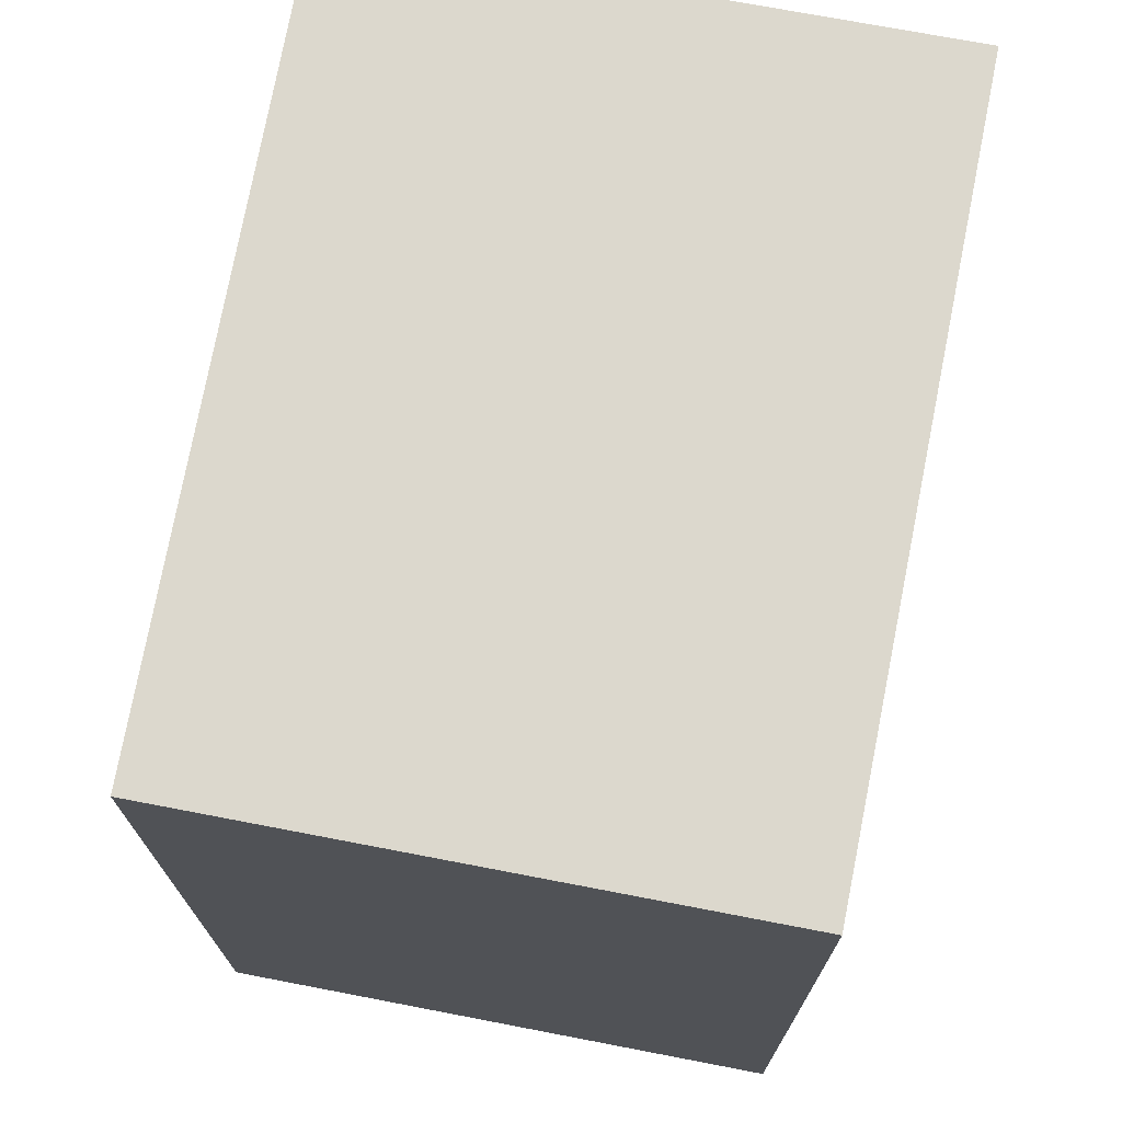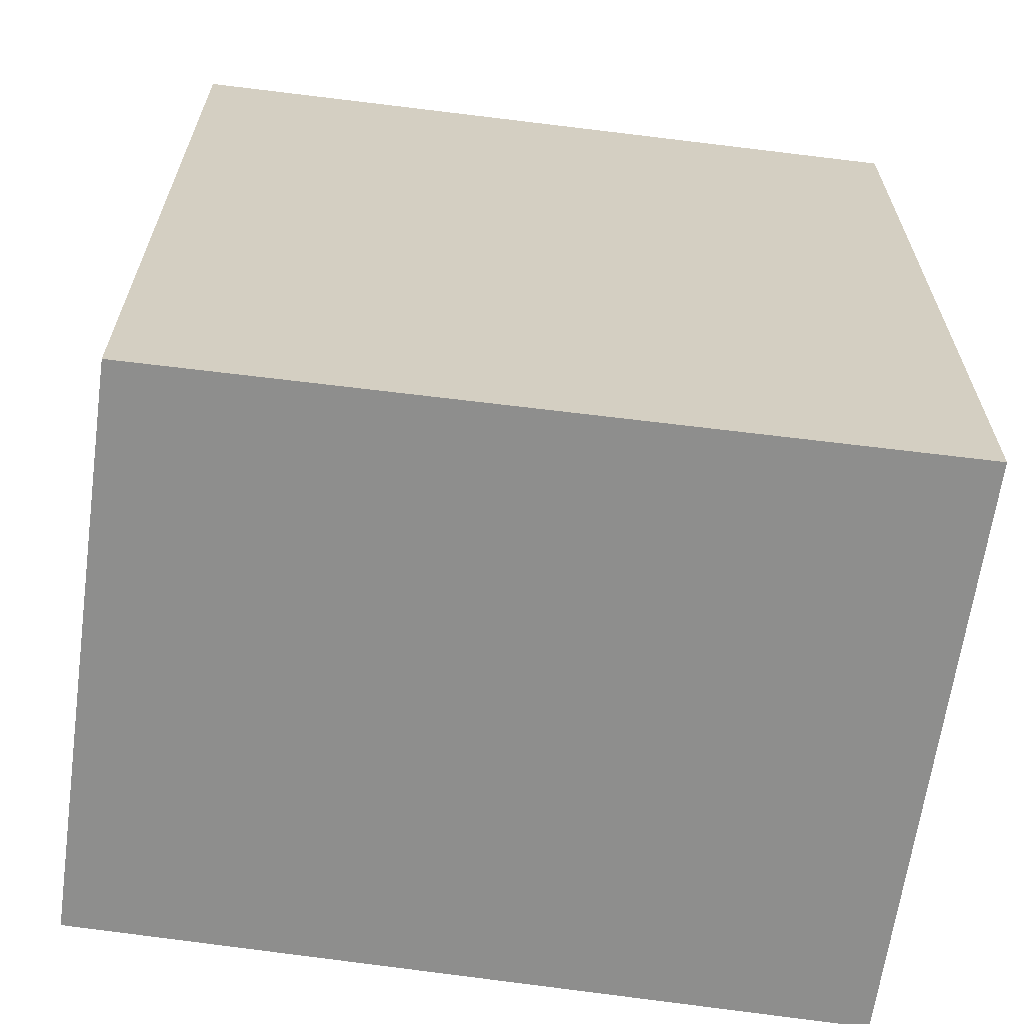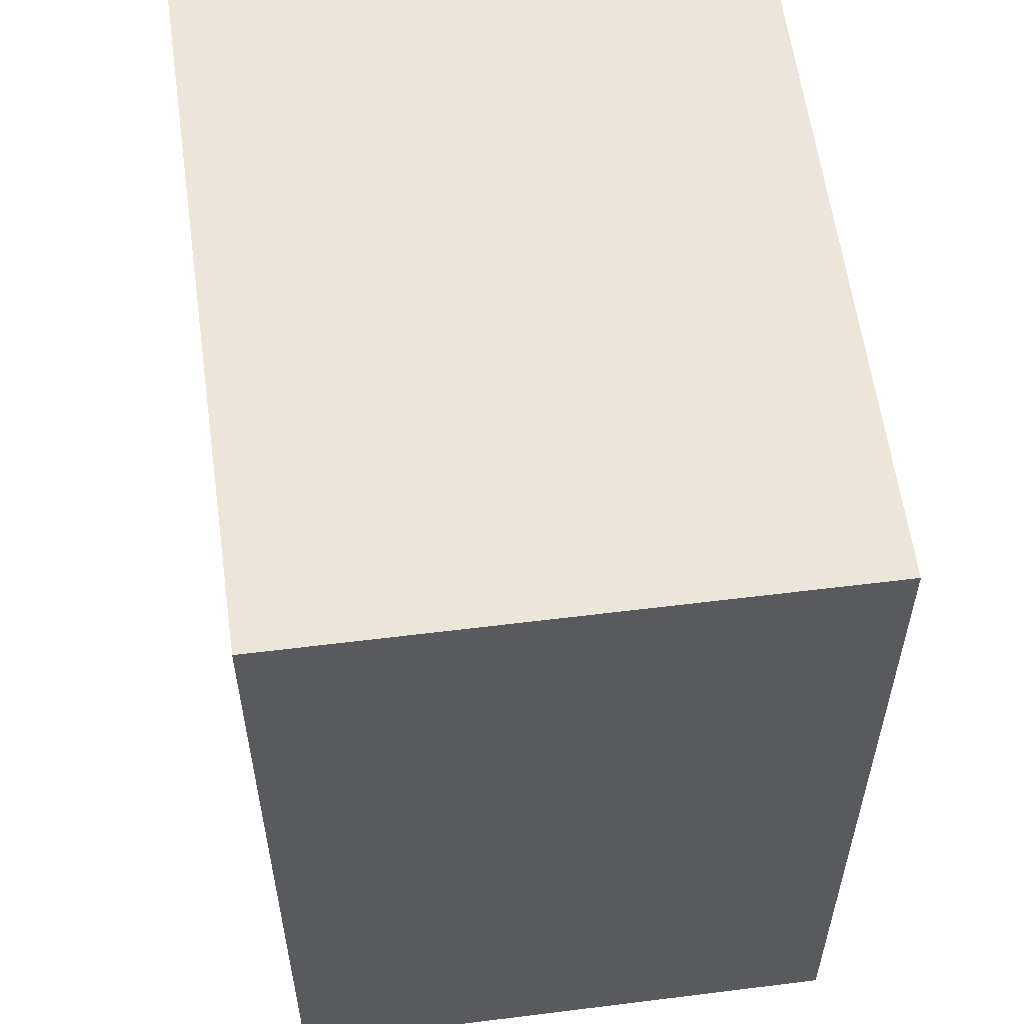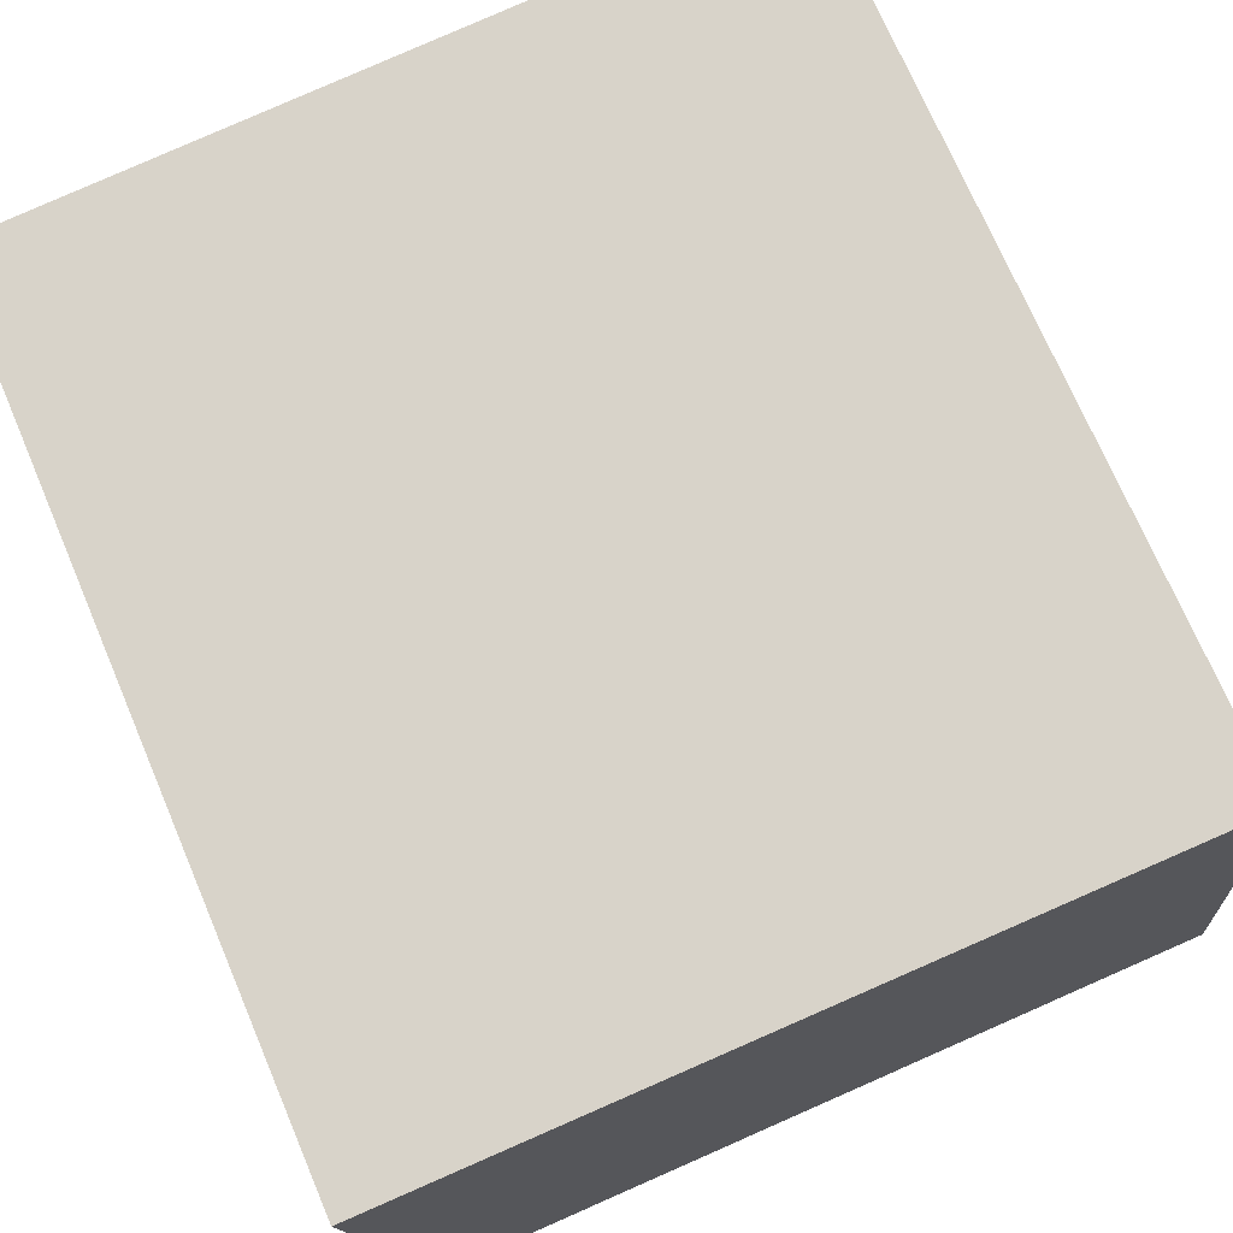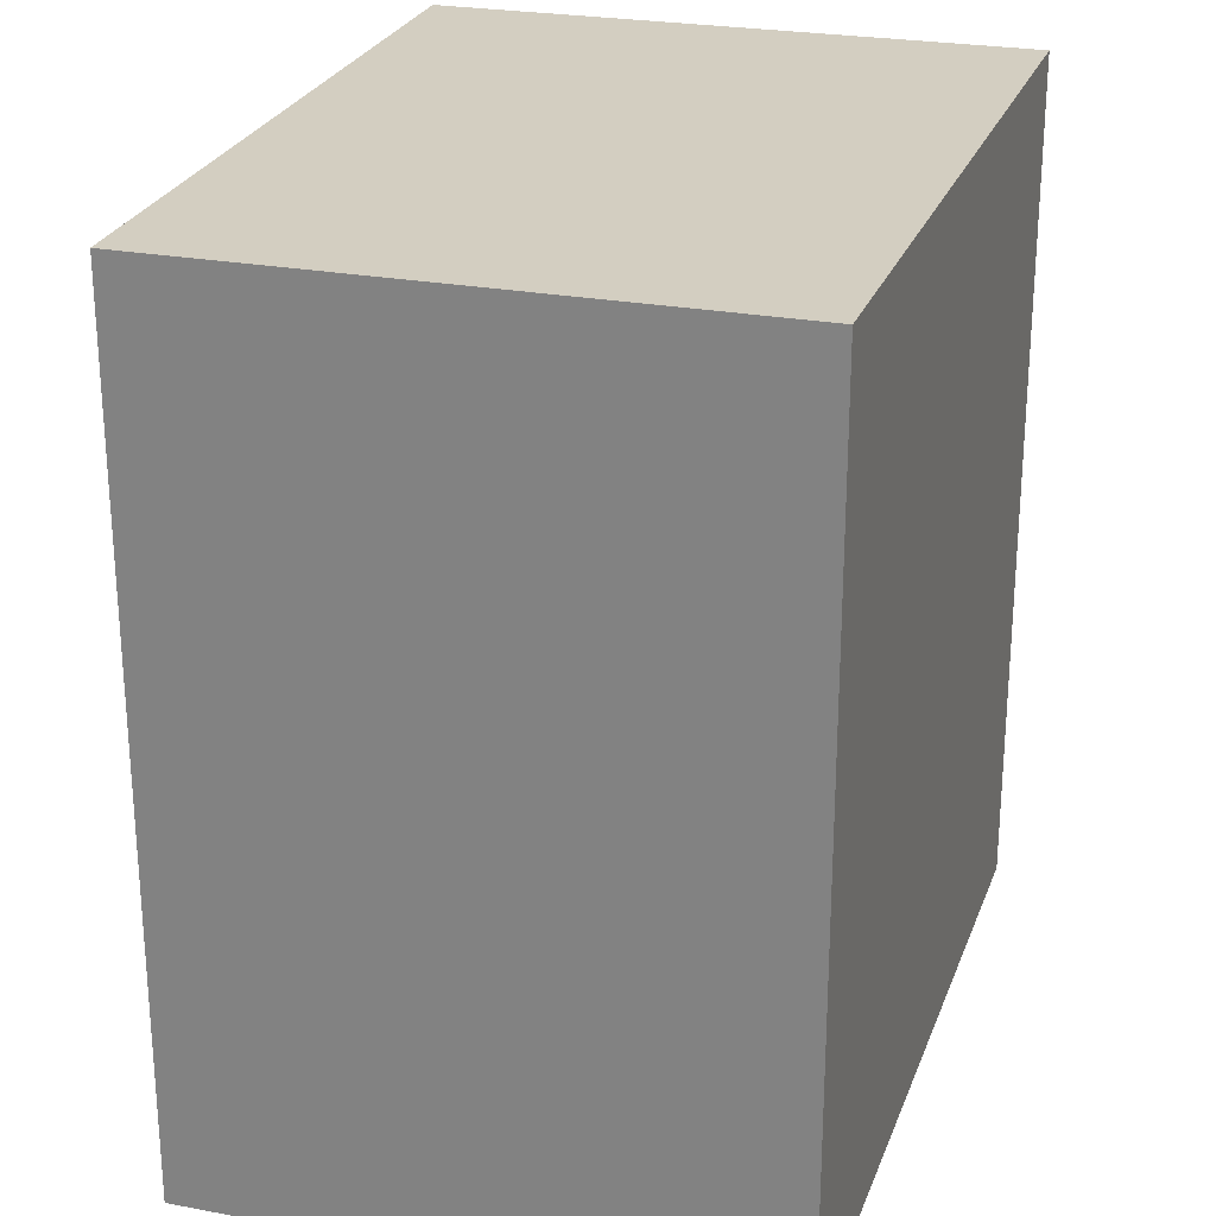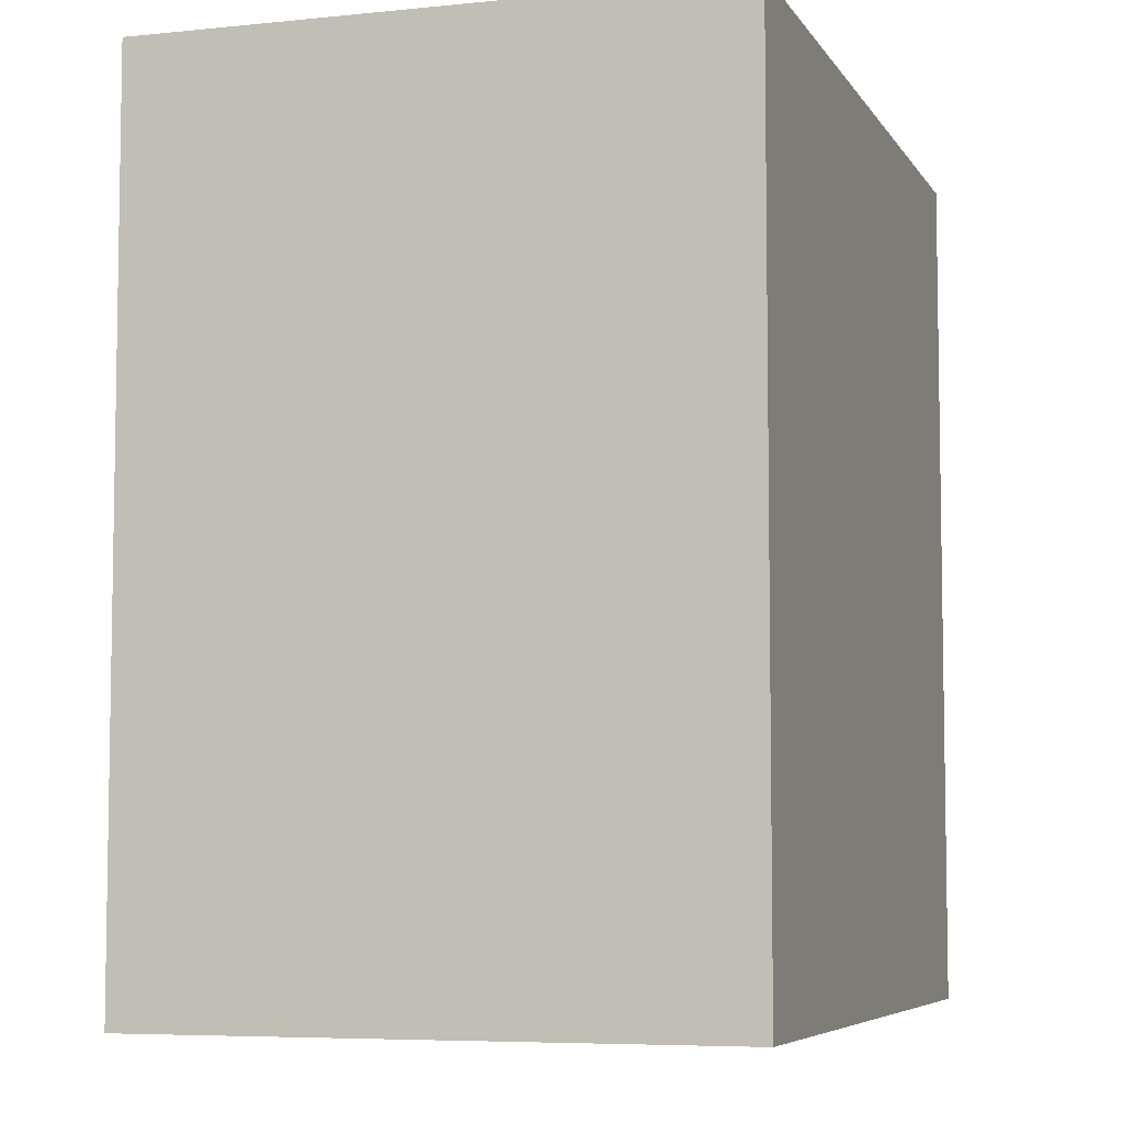
<metadata>
{"format":"obj","ext":"obj","renderer":"f3d","projection":"perspective","resolution":1024,"background":"white","views":[{"elev":72.4,"azim":-73.9,"up":"+Y"},{"elev":-64.9,"azim":-2.6,"up":"+Y"},{"elev":56.8,"azim":-92.2,"up":"+Y"},{"elev":72.4,"azim":156.9,"up":"+Z"},{"elev":25.2,"azim":-67.9,"up":"+Y"},{"elev":-6.2,"azim":-67.5,"up":"+Y"}]}
</metadata>
<code>
v  0 3.747 2.294e-16
v  3.592 3.747 2.232
v  3.351 3.747 -0.36
v  0.228 3.747 2.494
v  3.351 2.204e-17 -0.36
v  0 0 0
v  0.228 -1.527e-16 2.494
v  3.592 -1.367e-16 2.232
g defaultobject
f 1 2 3
f 2 1 4
f 5 1 3
f 1 5 6
f 6 4 1
f 4 6 7
f 7 2 4
f 2 7 8
f 8 3 2
f 3 8 5
f 8 6 5
f 6 8 7

</code>
